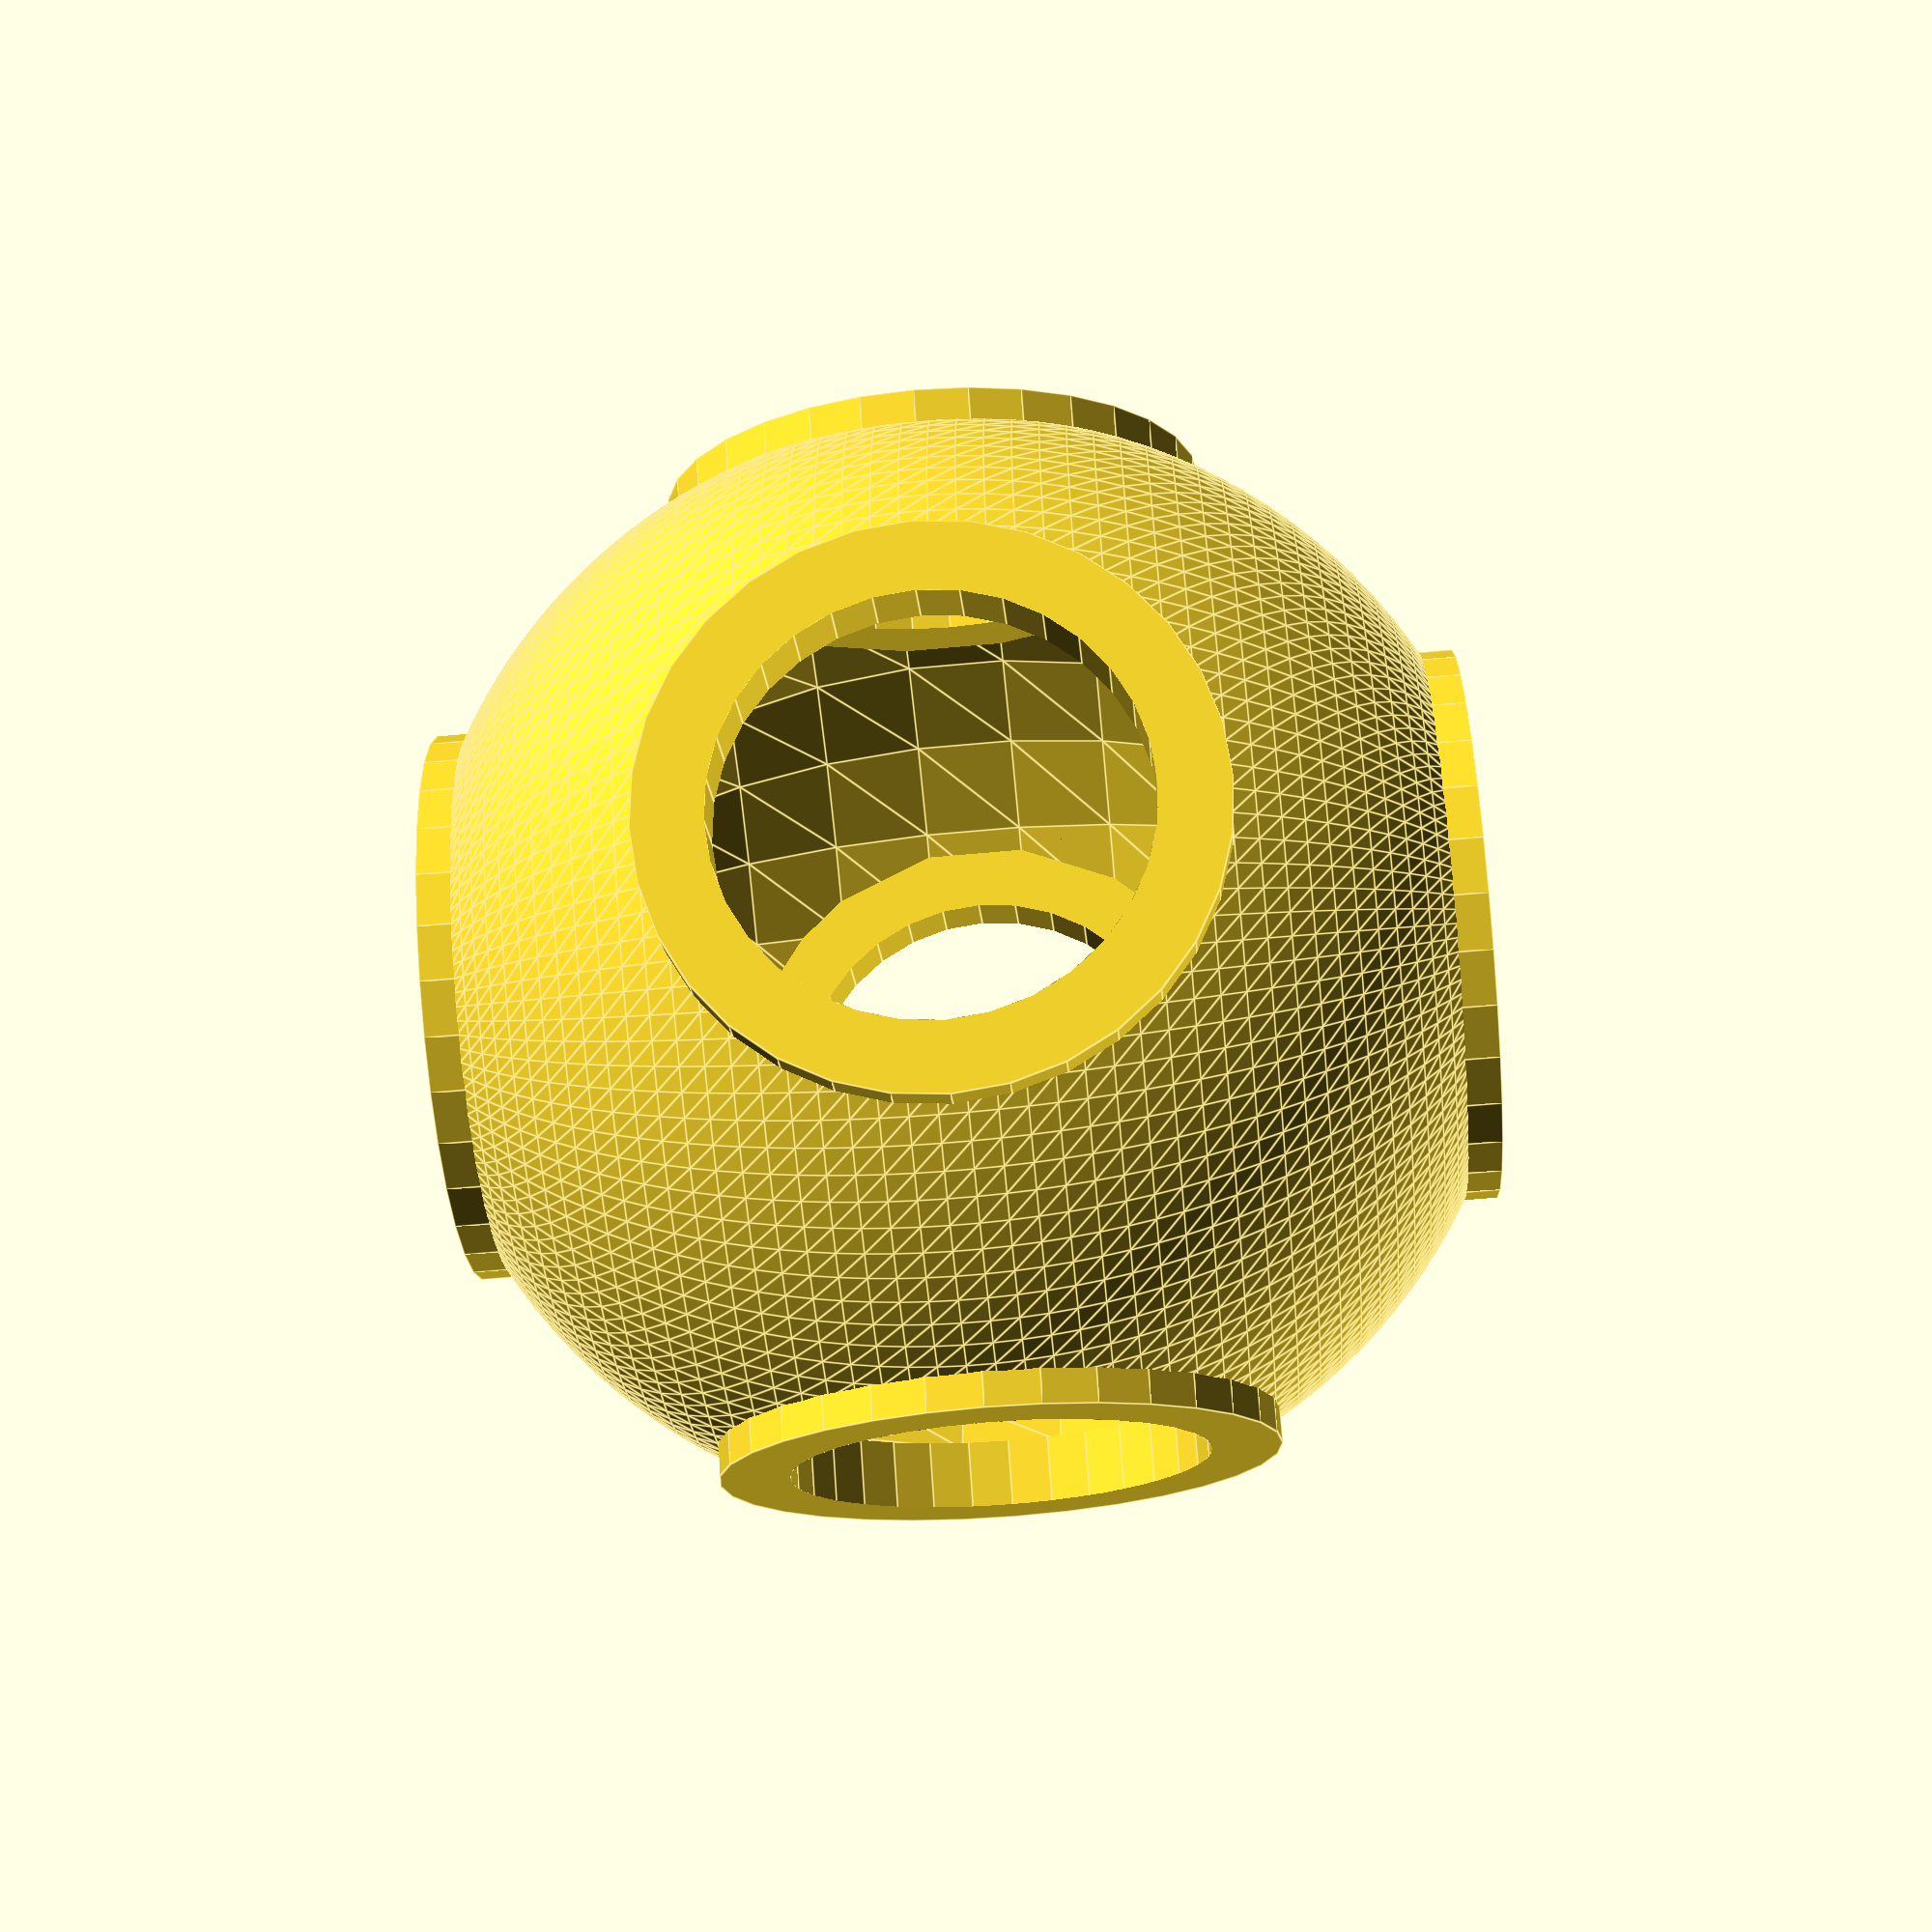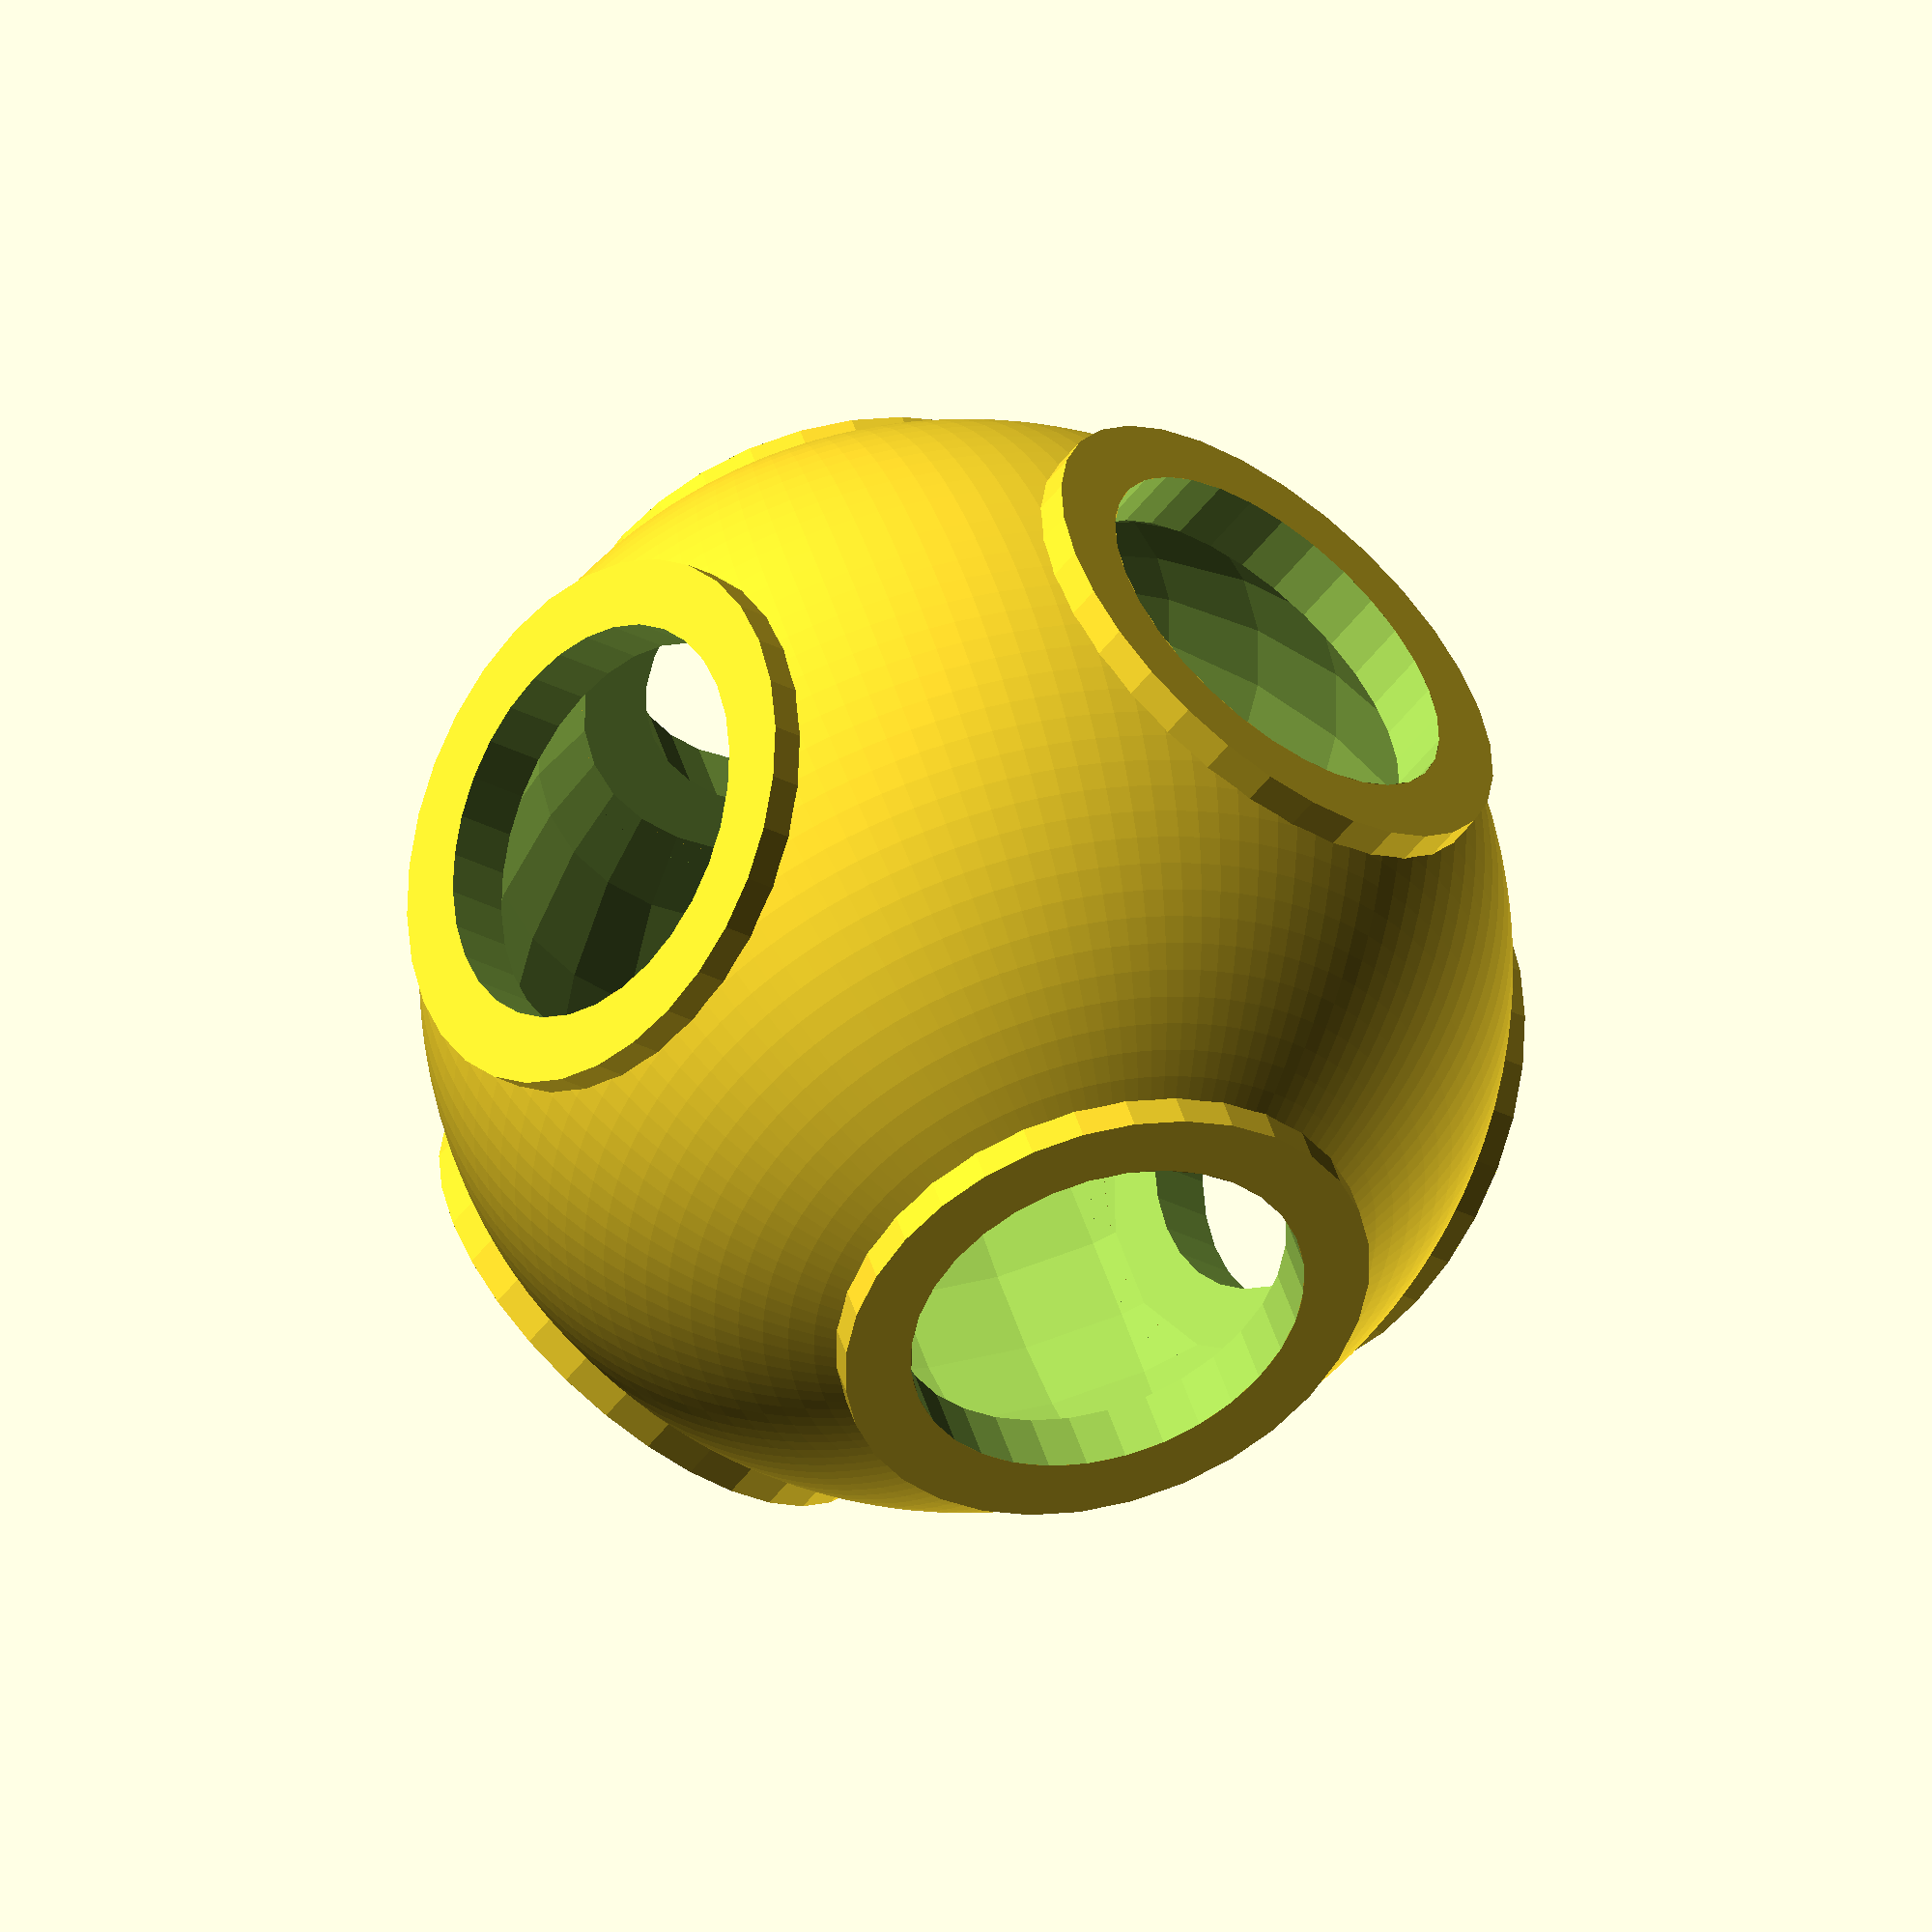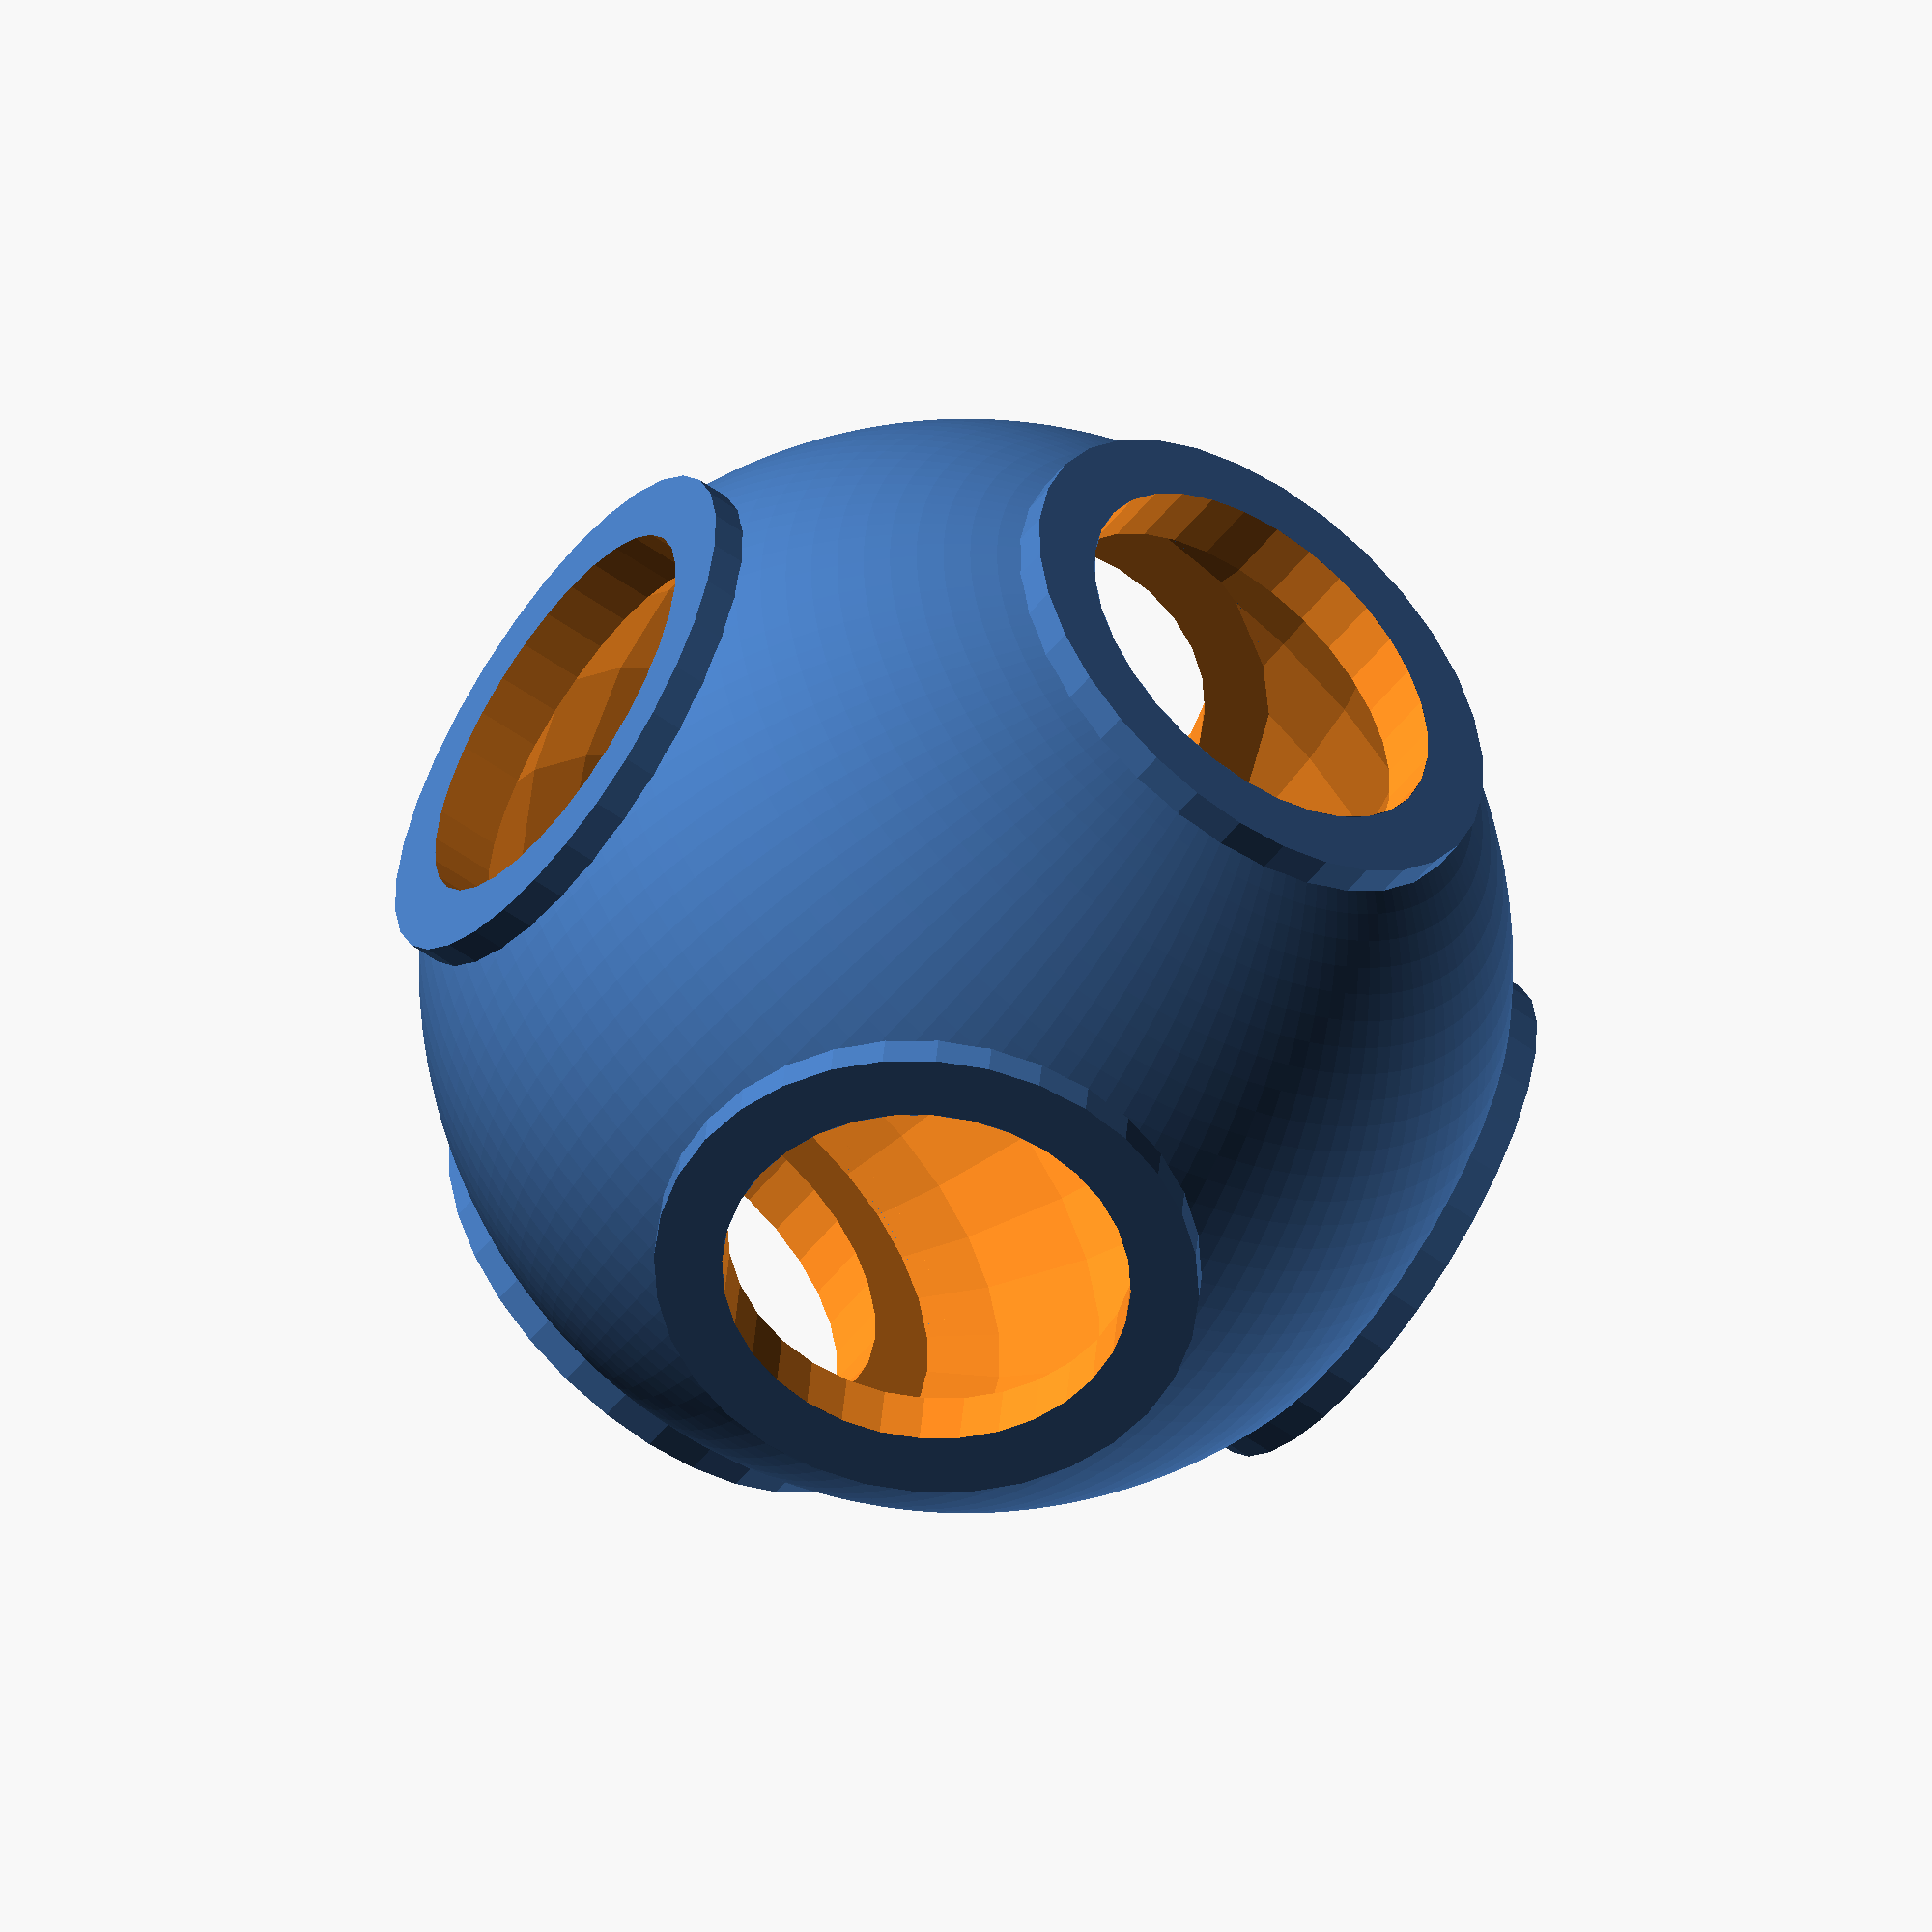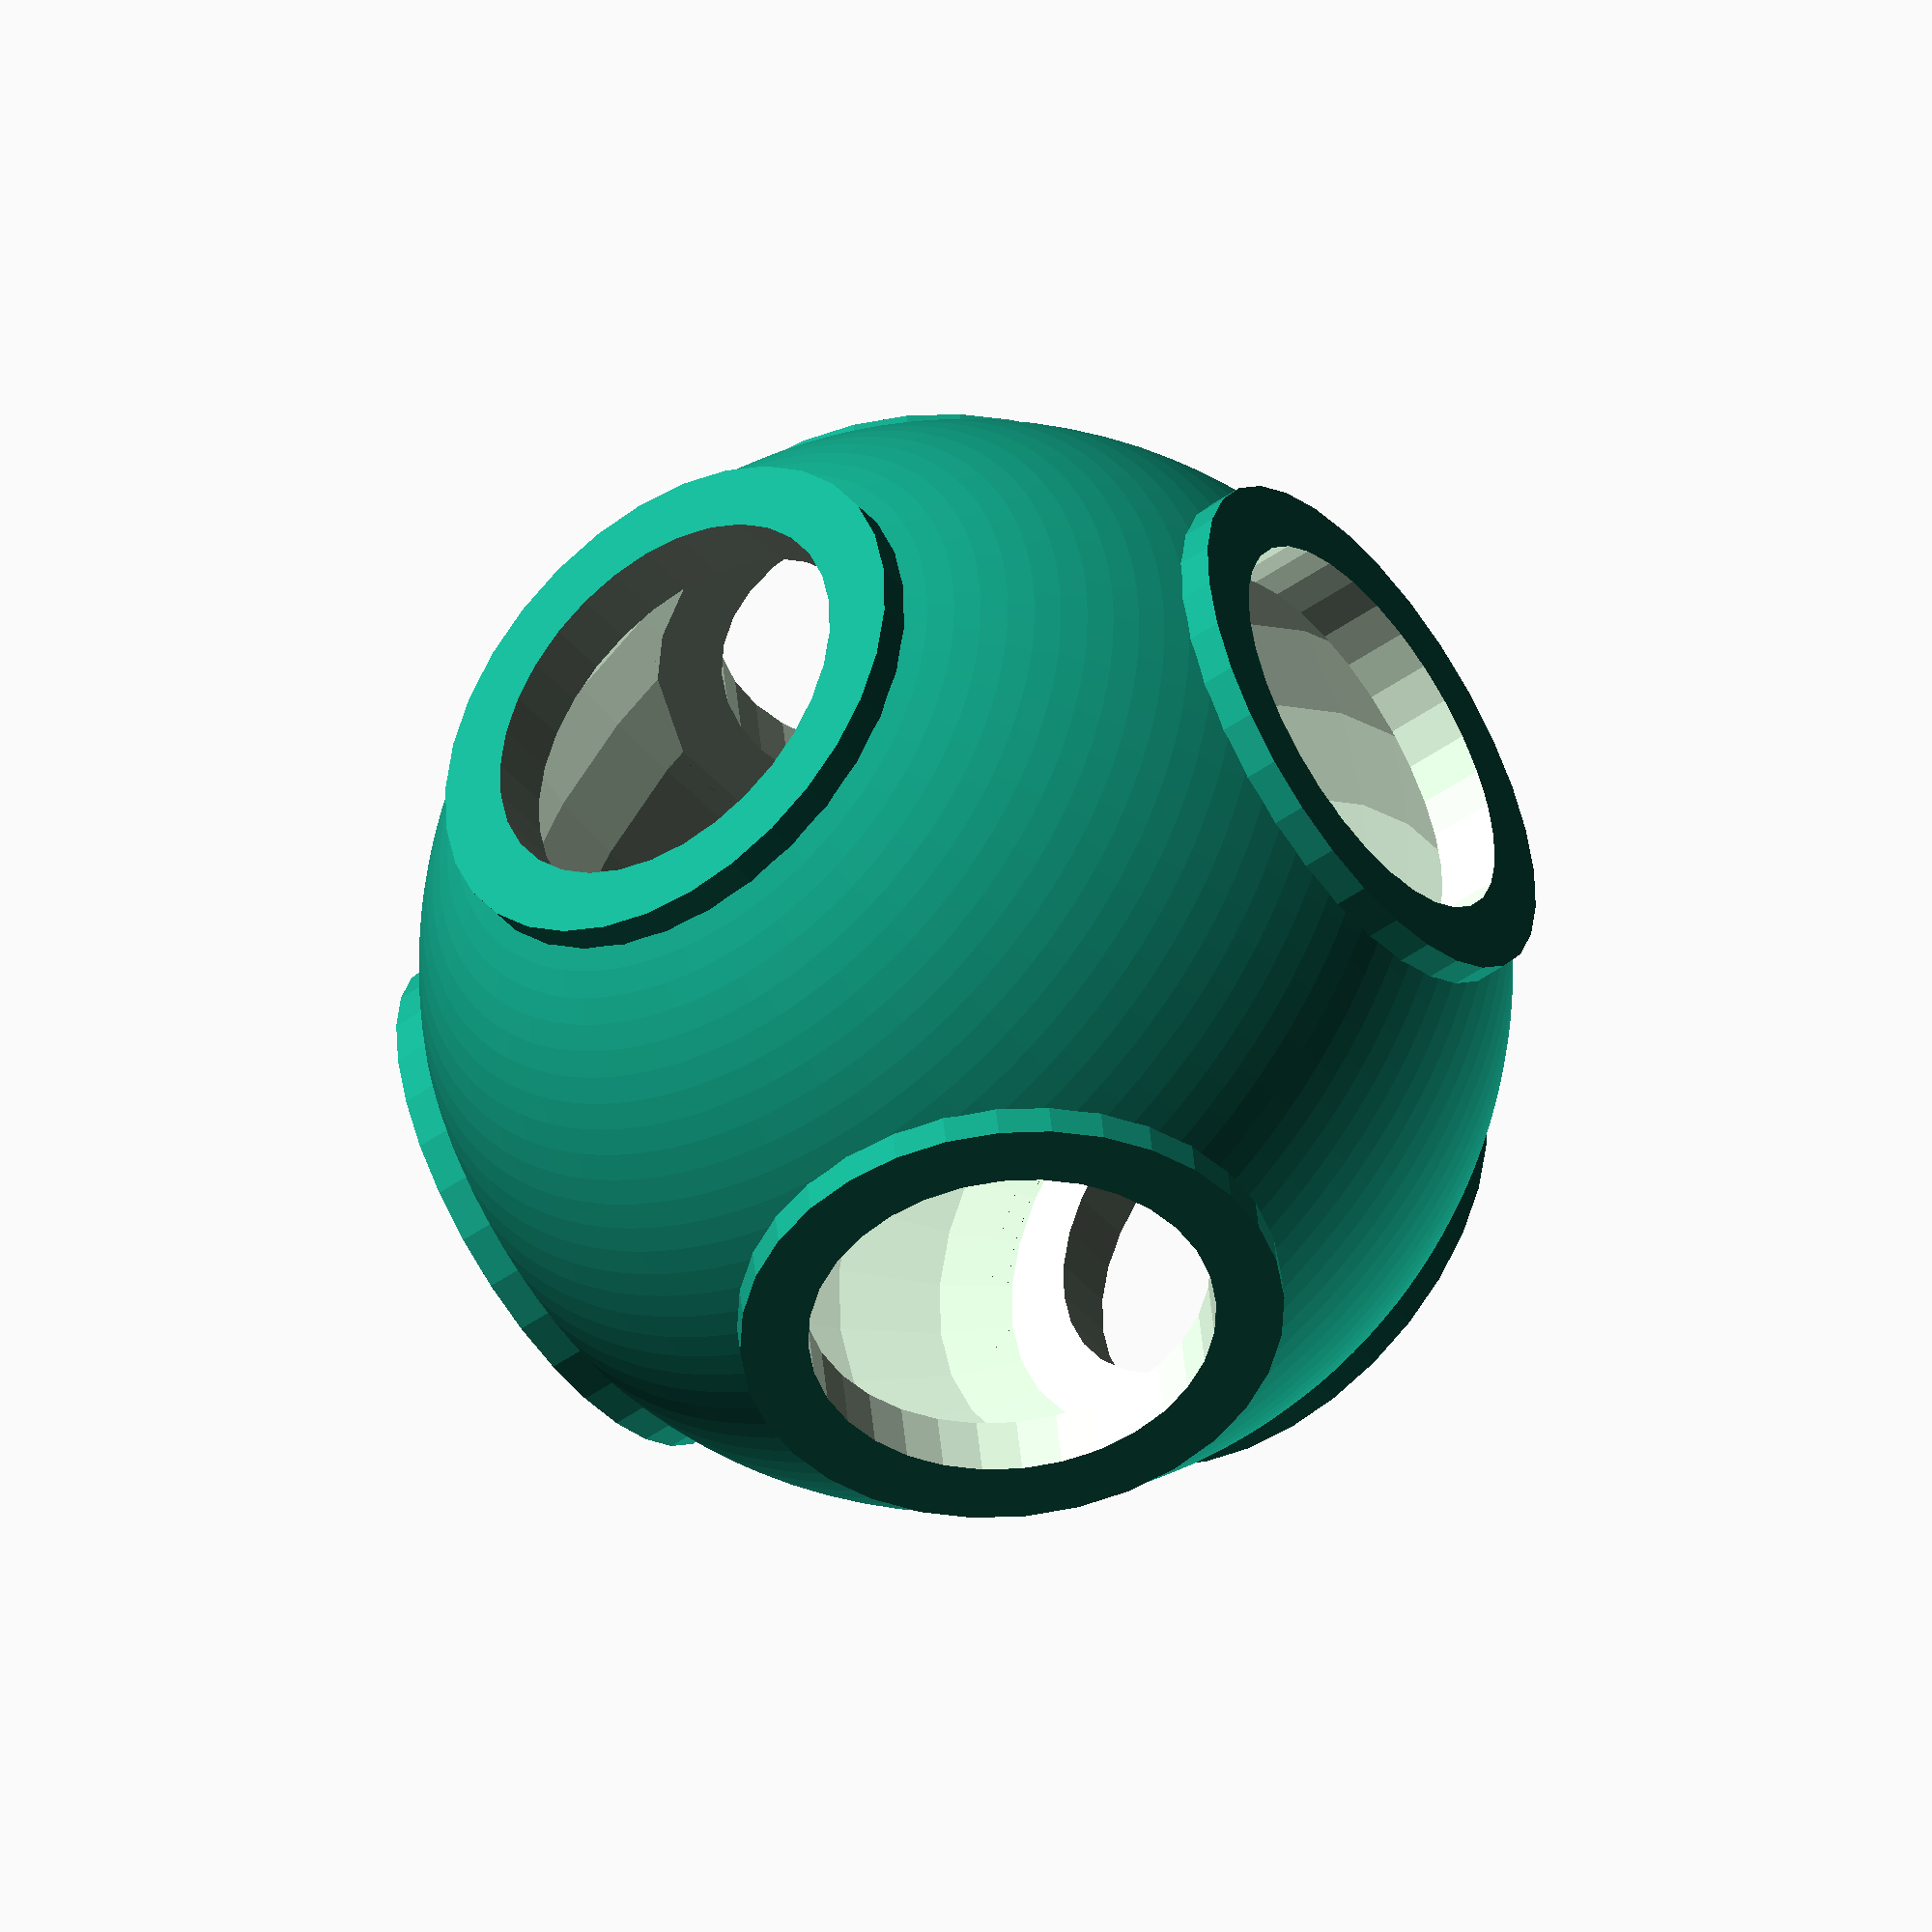
<openscad>
$fn=32*1;
inch=25.4*1;

/*
 * cat toy v2, Tyler.Bletsch@gmail.com
 * 
 * variable abbreviations: id=inner diameter, od=outer diameter
 */

// Sphere outer diameter (mm)
sphere_od=40; // [15:100]

// Thickness of the sphere wall (mm)
wall=1;       // [1:5]

// Inner diameter of the holes (mm)
hole_dia = 15; // [5:80]

// Thickness of the lip around each hole (mm)
lip_thickness=5; // [1:20]

// Apply sane limits to inputs
max_hole_id = sphere_od*0.6;
max_hole_od = sphere_od*0.7;
hole_id = min(hole_dia,max_hole_id);
hole_od = min(hole_id + lip_thickness, max_hole_od);

sphere_id=sphere_od-wall*2; 

// some pythagorean theorem to find cylinder sizes

// "outer height" of the rim -- in terms of the length of a cylinder to create it
rim_oh = sqrt(pow(sphere_id/2,2)-pow(hole_od/2,2));
// "inner height" of the rim -- in terms of the length of a cylinder to subtrace out
rim_ih = sqrt(pow(sphere_od/2,2)-pow(hole_id/2,2));

// sphere with holes
difference() {
    sphere(d=sphere_od,$fn=4*$fn);
    sphere(d=sphere_id);
    for_each_rot() cylinder(d=hole_id, h=sphere_od+1, center=true);
}

// hole rims
for_each_rot() difference() {
    cylinder(d=hole_od, h=rim_ih*2, center=true); // rim body
    cylinder(d=hole_od+1, h=rim_oh*2, center=true); // cut off inside on height axis
    cylinder(d=hole_id, h=sphere_od+1, center=true); // cut off inside on radial axis
}


module for_each_rot() {
    rotate([ 0, 0, 0]) children();
    rotate([90, 0, 0]) children();
    rotate([ 0,90, 0]) children();
}


</openscad>
<views>
elev=243.9 azim=136.8 roll=84.7 proj=p view=edges
elev=313.7 azim=39.7 roll=343.8 proj=o view=solid
elev=48.9 azim=185.5 roll=324.4 proj=o view=solid
elev=40.9 azim=263.5 roll=36.4 proj=o view=solid
</views>
